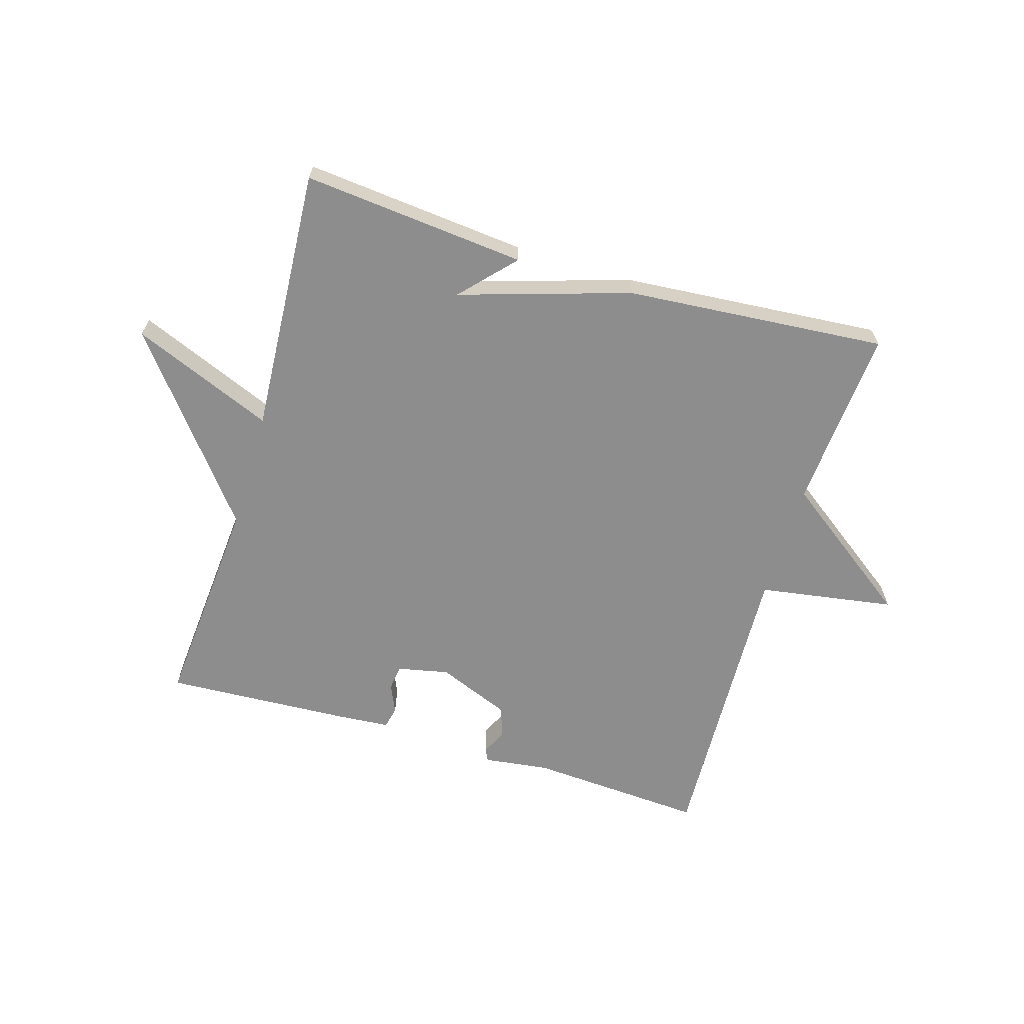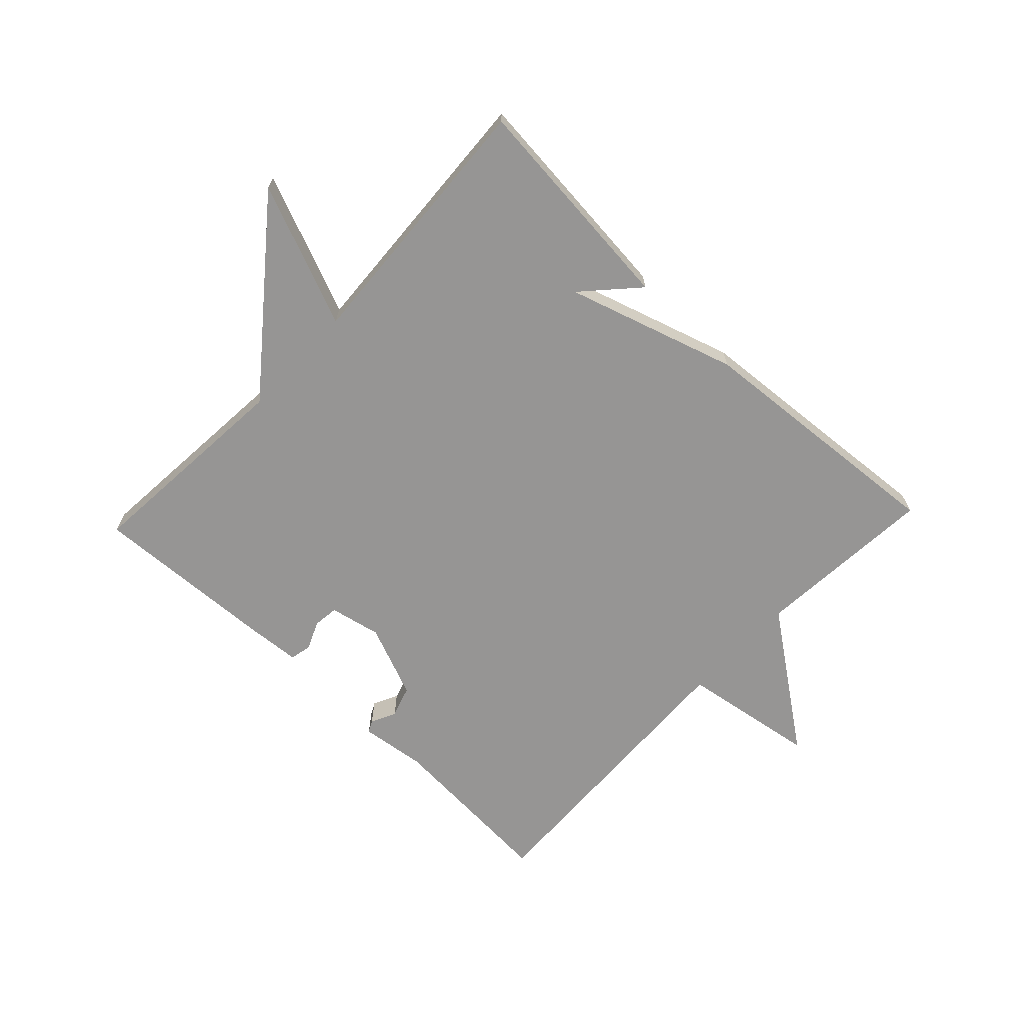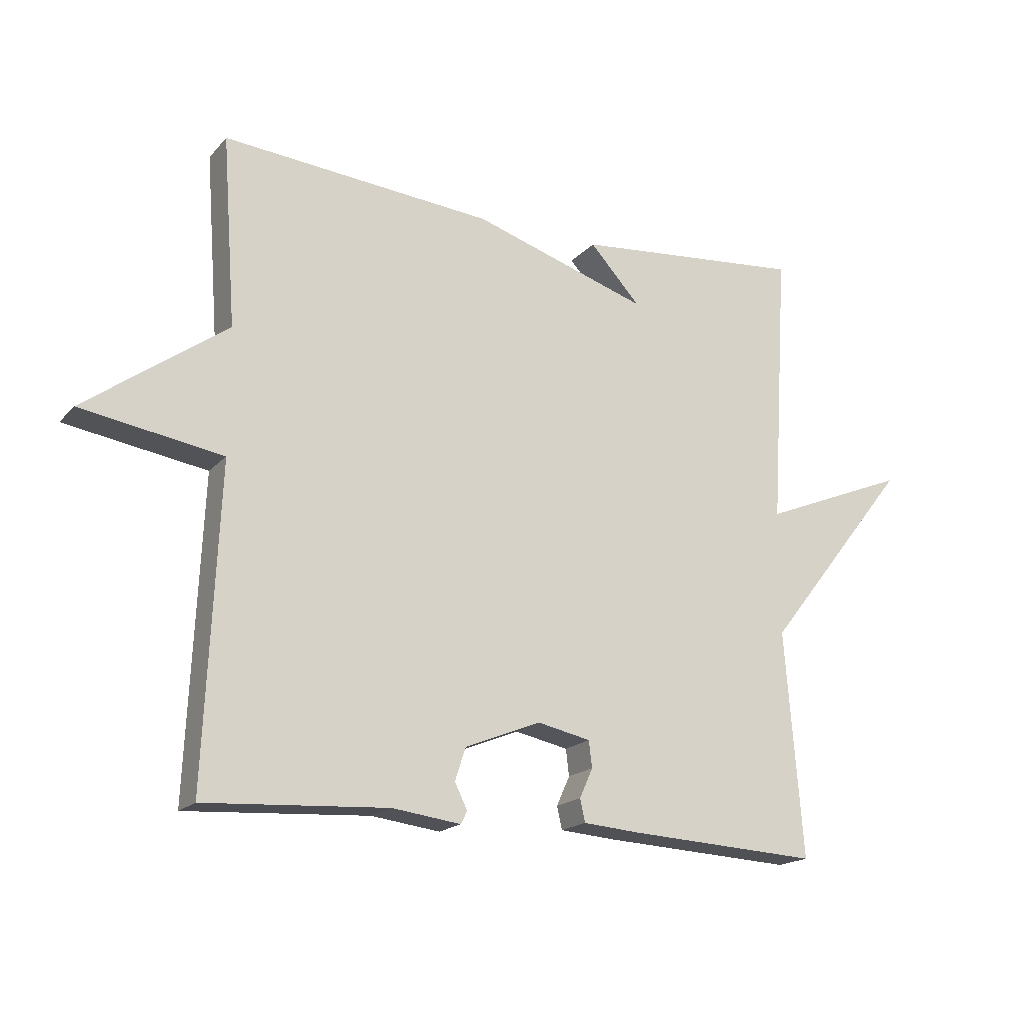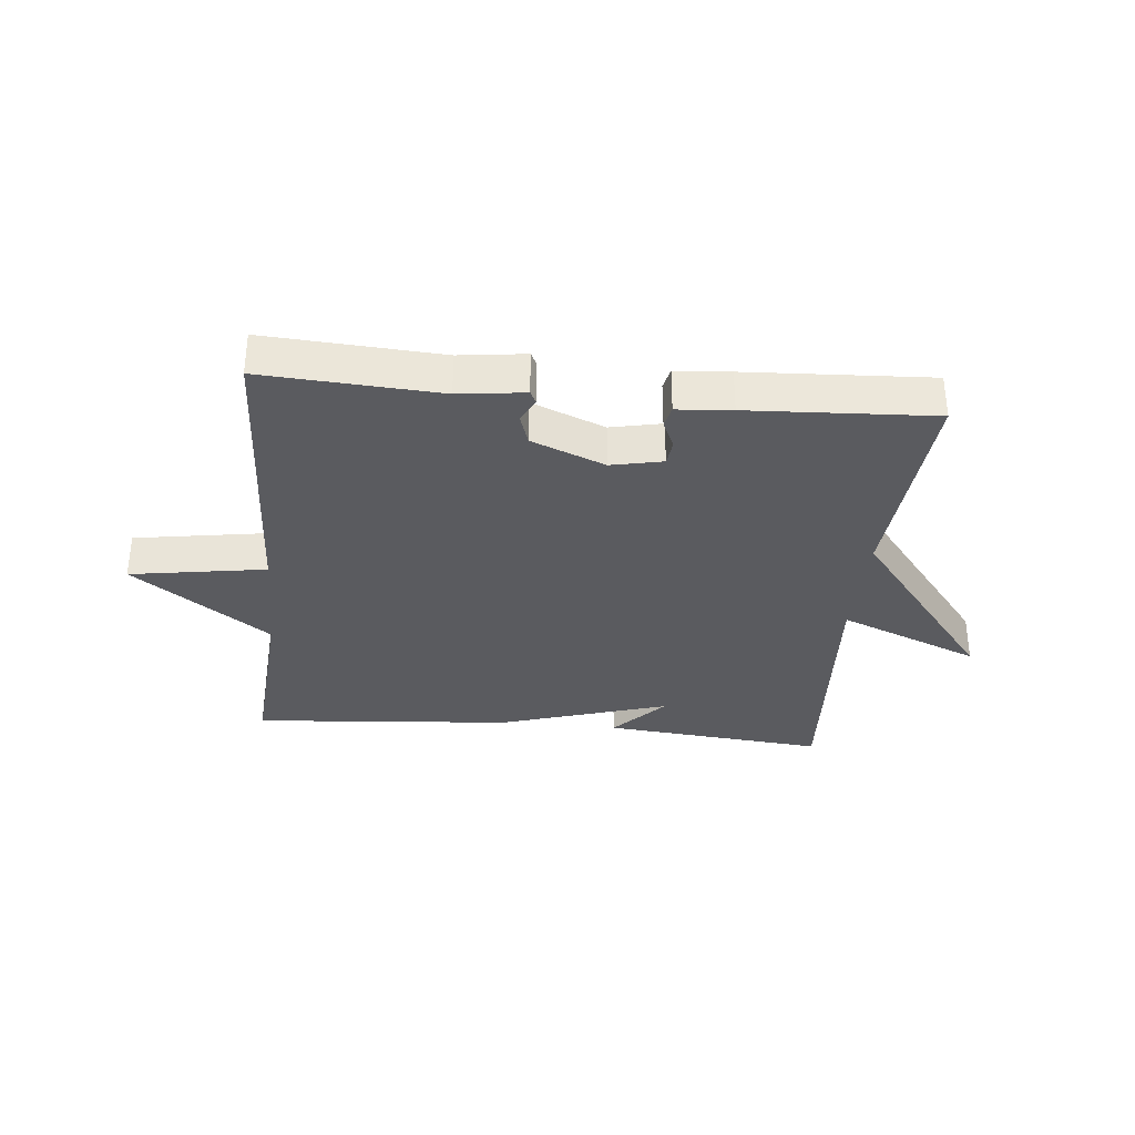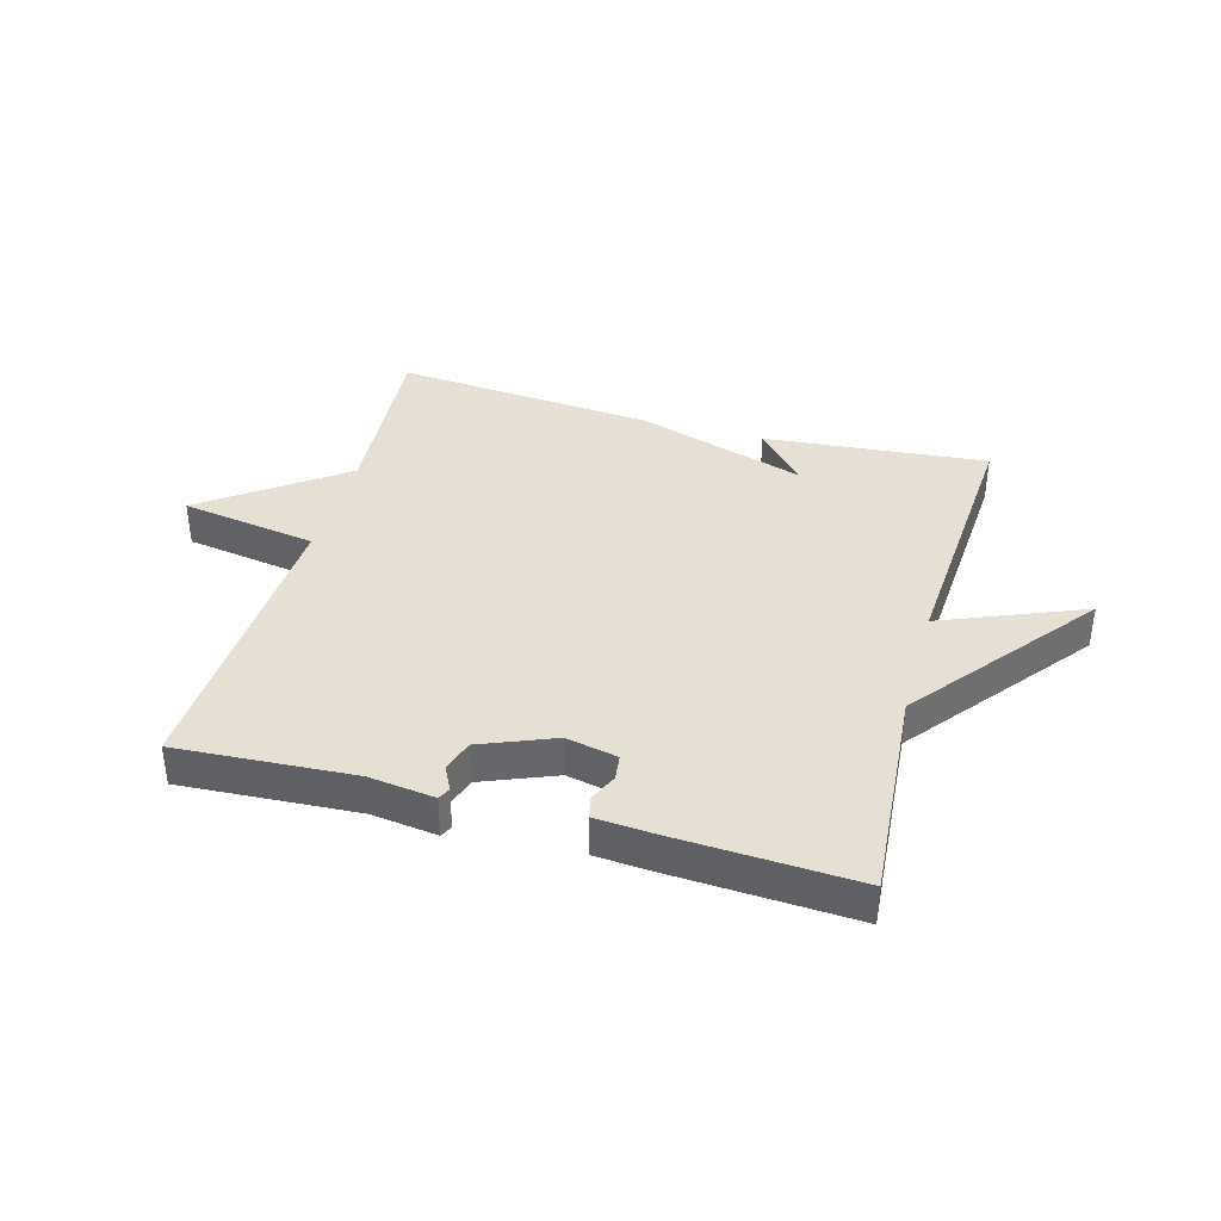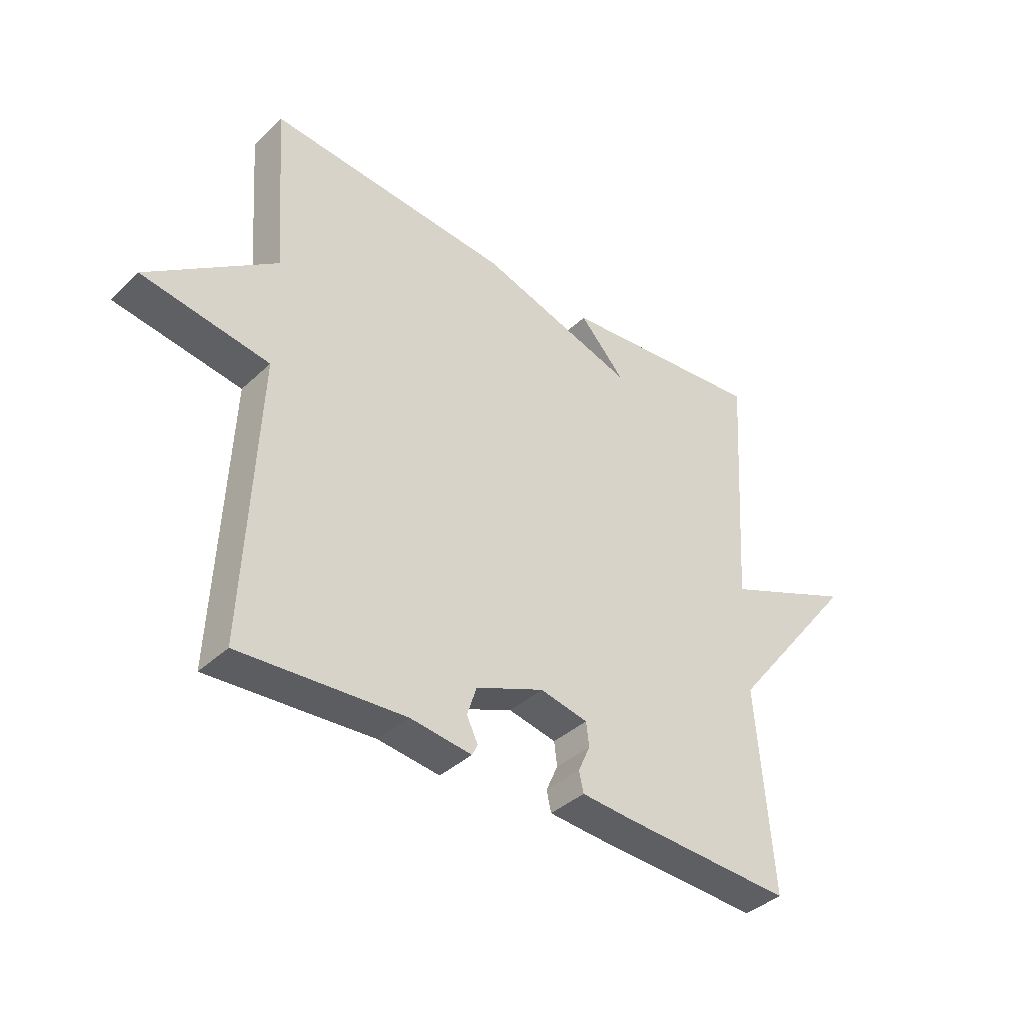
<metadata>
{"format":"obj","ext":"obj","renderer":"f3d","projection":"perspective","resolution":1024,"background":"white","views":[{"elev":-64.6,"azim":-16.8,"up":"+Y"},{"elev":-67.5,"azim":-43.5,"up":"+Y"},{"elev":-18.2,"azim":152.0,"up":"+Z"},{"elev":-33.2,"azim":174.4,"up":"+Y"},{"elev":38.2,"azim":-164.4,"up":"+Y"},{"elev":-38.5,"azim":139.5,"up":"+Z"}]}
</metadata>
<code>
v 0.5 0.07 0.5
v 0.478 0.07 0.199
v 0.703 0.07 0.035
v 0.478 0.07 -0.001
v 0.5 0.07 -0.5
v 0.209 0.07 -0.482
v 0.1 0.07 -0.496
v 0.09 0.07 -0.476
v 0.11 0.07 -0.435
v 0.093 0.07 -0.383
v -0.028 0.07 -0.334
v -0.113 0.07 -0.352
v -0.118 0.07 -0.394
v -0.097 0.07 -0.441
v -0.105 0.07 -0.477
v -0.195 0.07 -0.484
v -0.5 0.07 -0.5
v -0.472 0.07 -0.141
v -0.706 0.07 0.155
v -0.472 0.07 0.059
v -0.5 0.07 0.5
v -0.131 0.07 0.465
v -0.212 0.07 0.377
v 0.069 0.07 0.465
v 0.5 0 0.5
v 0.478 0 0.199
v 0.703 0 0.035
v 0.478 0 -0.001
v 0.5 0 -0.5
v 0.209 0 -0.482
v 0.1 0 -0.496
v 0.09 0 -0.476
v 0.11 0 -0.435
v 0.093 0 -0.383
v -0.028 0 -0.334
v -0.113 0 -0.352
v -0.118 0 -0.394
v -0.097 0 -0.441
v -0.105 0 -0.477
v -0.195 0 -0.484
v -0.5 0 -0.5
v -0.472 0 -0.141
v -0.706 0 0.155
v -0.472 0 0.059
v -0.5 0 0.5
v -0.131 0 0.465
v -0.212 0 0.377
v 0.069 0 0.465
f 23 24 1 2
f 21 22 23
f 20 21 23
f 2 3 4
f 23 2 4
f 20 23 4
f 18 19 20
f 18 20 4 5
f 16 17 18
f 15 16 18
f 14 15 18
f 13 14 18
f 12 13 18
f 11 12 18
f 10 11 18 5
f 9 10 5 6
f 6 7 8 9
f 26 25 48 47
f 47 46 45
f 47 45 44
f 28 27 26
f 28 26 47
f 28 47 44
f 44 43 42
f 29 28 44 42
f 42 41 40
f 42 40 39
f 42 39 38
f 42 38 37
f 42 37 36
f 42 36 35
f 29 42 35 34
f 30 29 34 33
f 33 32 31 30
f 1 25 26 2
f 2 26 27 3
f 3 27 28 4
f 4 28 29 5
f 5 29 30 6
f 6 30 31 7
f 7 31 32 8
f 8 32 33 9
f 9 33 34 10
f 10 34 35 11
f 11 35 36 12
f 12 36 37 13
f 13 37 38 14
f 14 38 39 15
f 15 39 40 16
f 16 40 41 17
f 17 41 42 18
f 18 42 43 19
f 19 43 44 20
f 20 44 45 21
f 21 45 46 22
f 22 46 47 23
f 23 47 48 24
f 24 48 25 1

</code>
